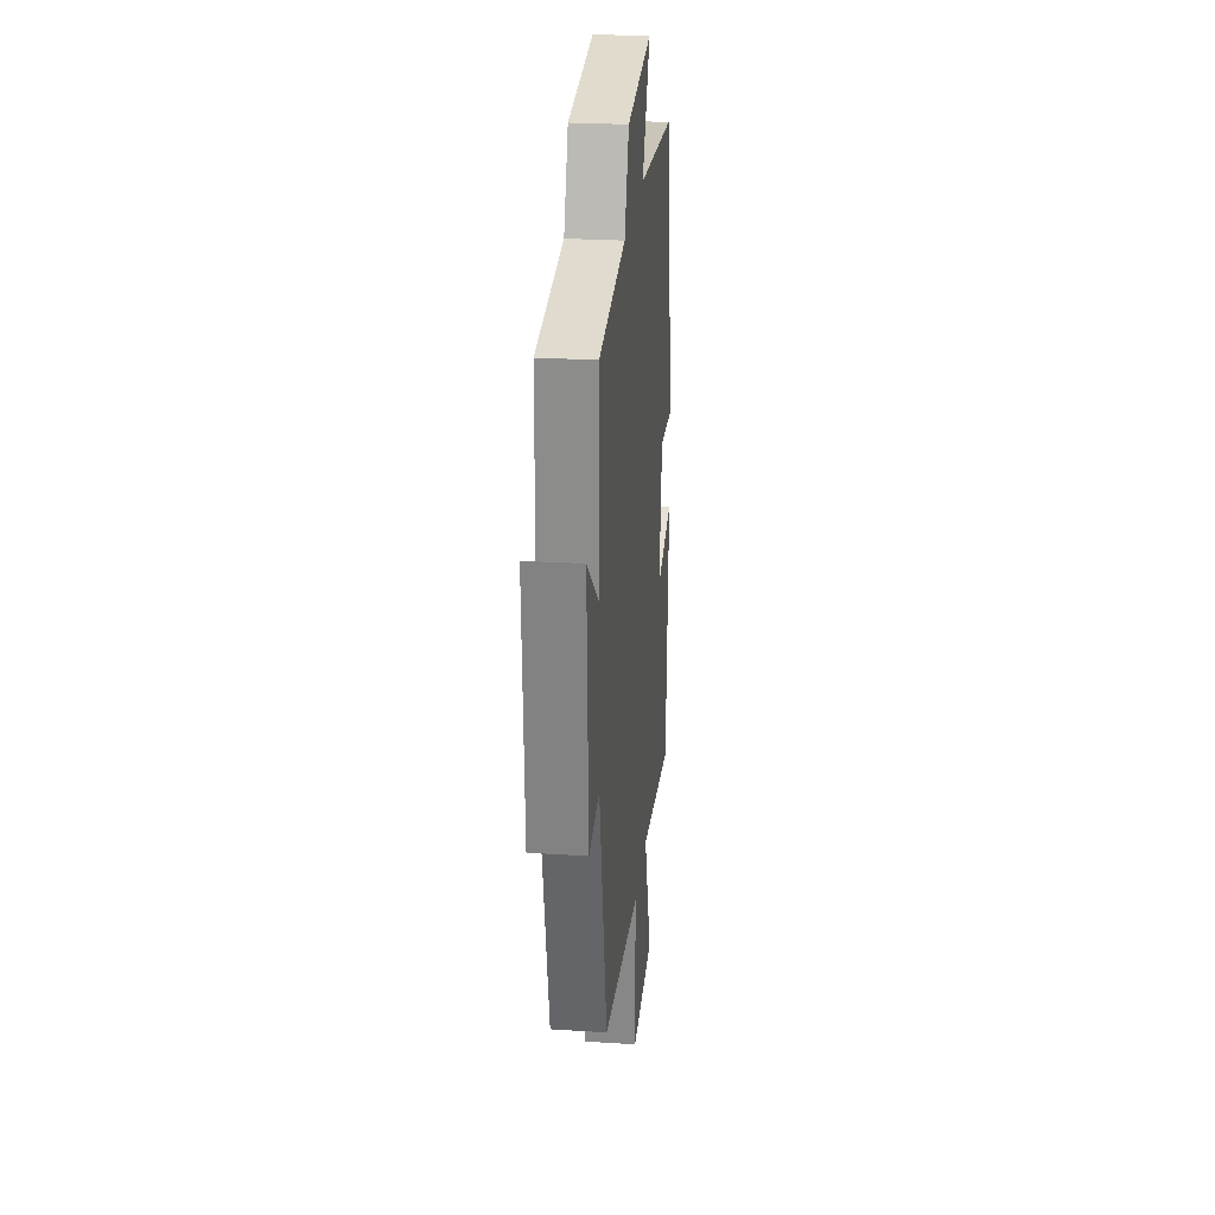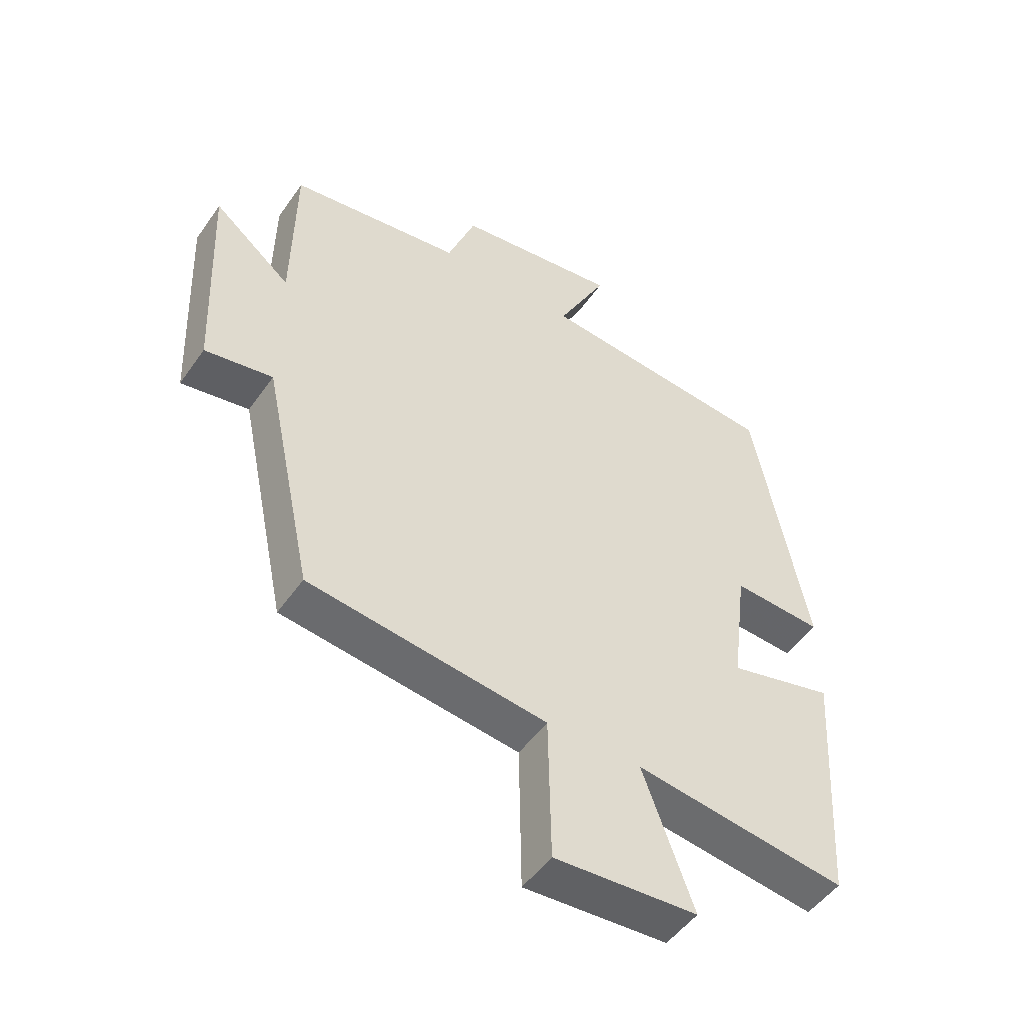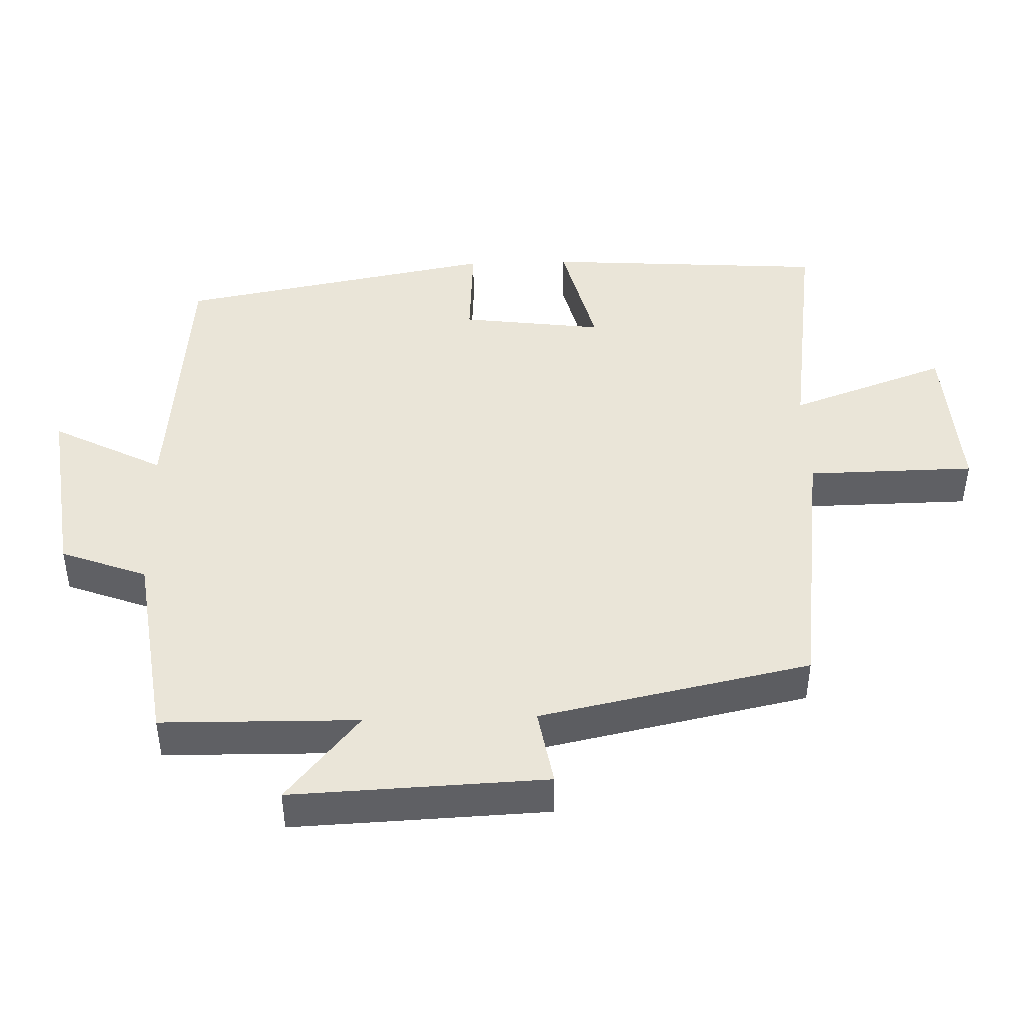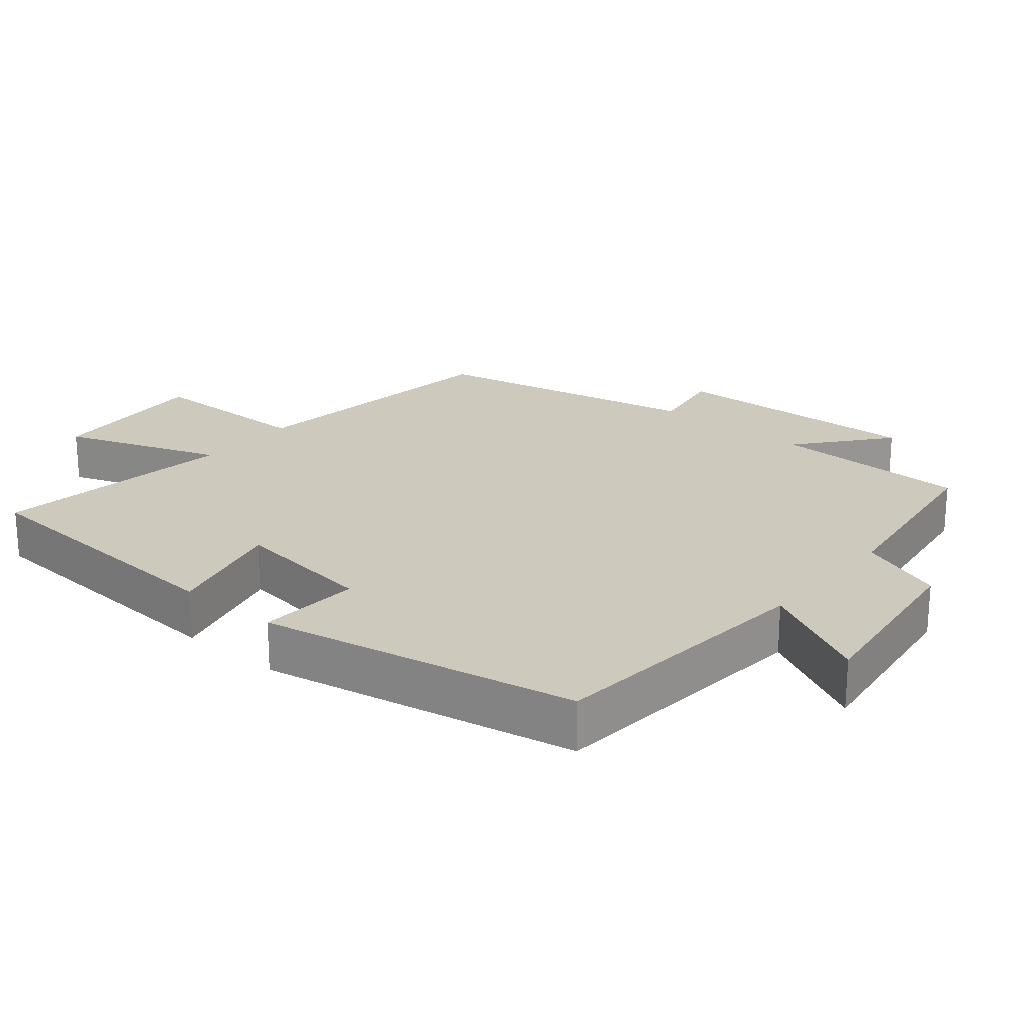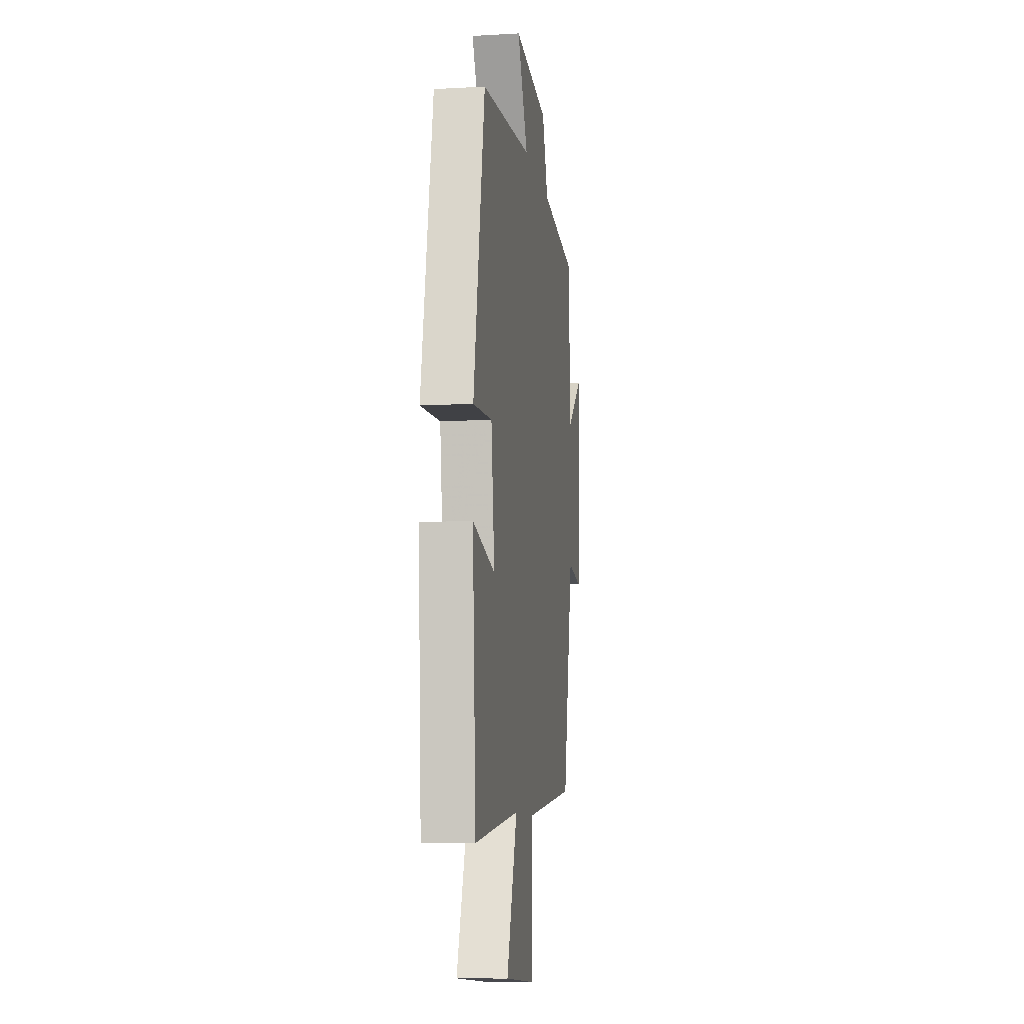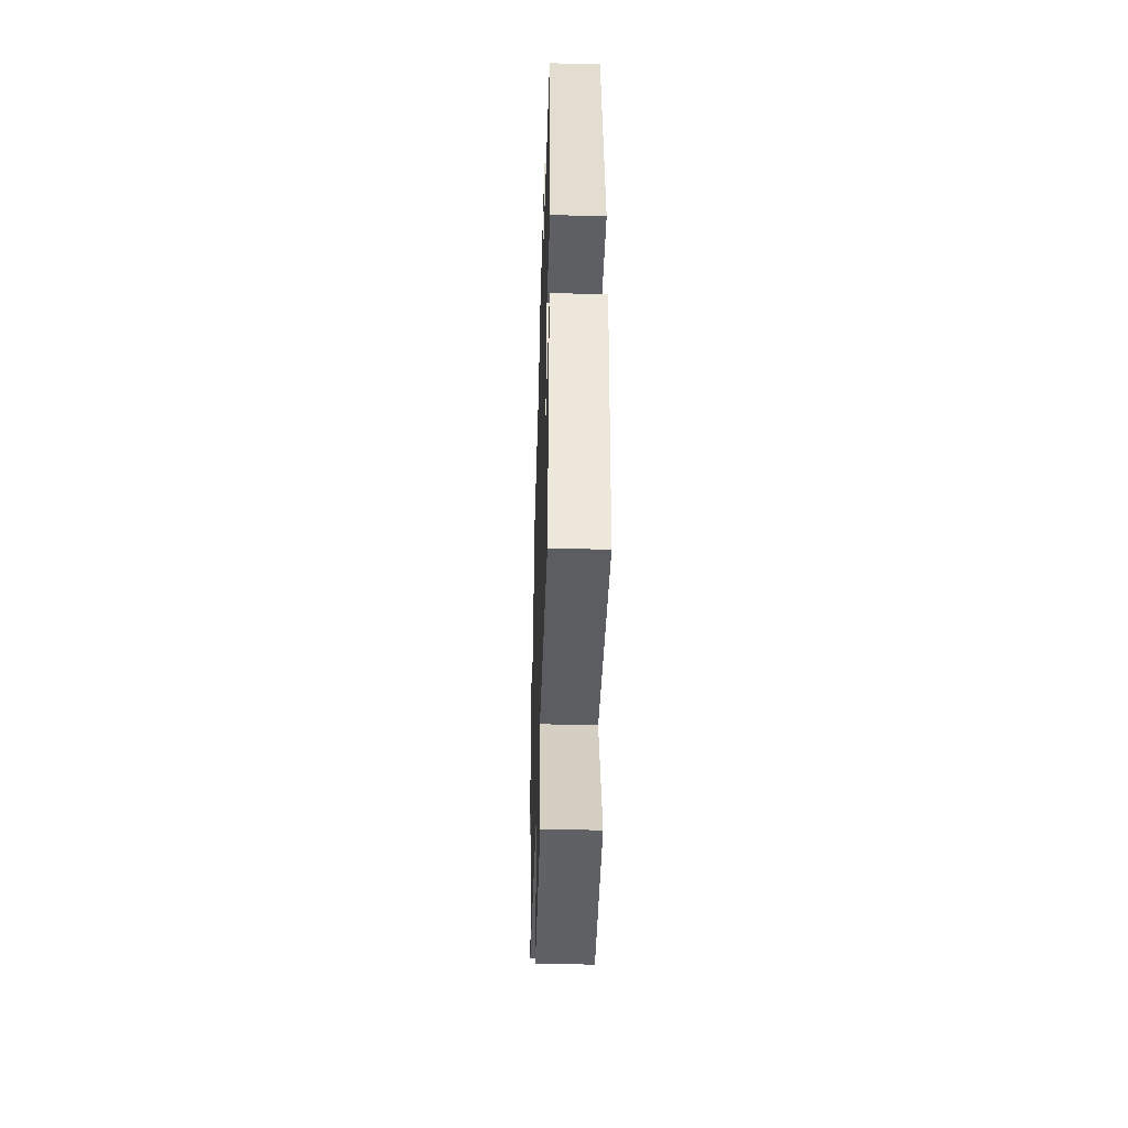
<metadata>
{"format":"obj","ext":"obj","renderer":"f3d","projection":"perspective","resolution":1024,"background":"white","views":[{"elev":25.8,"azim":95.8,"up":"+Z"},{"elev":-50.0,"azim":146.3,"up":"+Z"},{"elev":44.5,"azim":88.3,"up":"+Y"},{"elev":22.7,"azim":-50.1,"up":"+Y"},{"elev":-9.3,"azim":-81.4,"up":"+Z"},{"elev":-44.7,"azim":-91.8,"up":"+Z"}]}
</metadata>
<code>
v 0.496 0.07 0.46
v 0.5 0.07 0.178
v 0.627 0.07 0.283
v 0.611 0.07 -0.081
v 0.5 0.07 -0.062
v 0.418 0.07 -0.449
v 0.029 0.07 -0.5
v 0.025 0.07 -0.74
v -0.209 0.07 -0.726
v -0.127 0.07 -0.5
v -0.474 0.07 -0.549
v -0.5 0.07 -0.144
v -0.327 0.07 -0.187
v -0.353 0.07 0.017
v -0.5 0.07 0.008
v -0.414 0.07 0.464
v -0.019 0.07 0.5
v -0.101 0.07 0.659
v 0.167 0.07 0.623
v 0.213 0.07 0.5
v 0.496 0 0.46
v 0.5 0 0.178
v 0.627 0 0.283
v 0.611 0 -0.081
v 0.5 0 -0.062
v 0.418 0 -0.449
v 0.029 0 -0.5
v 0.025 0 -0.74
v -0.209 0 -0.726
v -0.127 0 -0.5
v -0.474 0 -0.549
v -0.5 0 -0.144
v -0.327 0 -0.187
v -0.353 0 0.017
v -0.5 0 0.008
v -0.414 0 0.464
v -0.019 0 0.5
v -0.101 0 0.659
v 0.167 0 0.623
v 0.213 0 0.5
f 17 18 19 20
f 20 1 2
f 17 20 2
f 16 17 2
f 15 16 2
f 14 15 2
f 13 14 2
f 10 11 12 13
f 10 13 2
f 7 8 9 10
f 7 10 2
f 6 7 2
f 5 6 2
f 2 3 4 5
f 40 39 38 37
f 22 21 40
f 22 40 37
f 22 37 36
f 22 36 35
f 22 35 34
f 22 34 33
f 33 32 31 30
f 22 33 30
f 30 29 28 27
f 22 30 27
f 22 27 26
f 22 26 25
f 25 24 23 22
f 1 21 22 2
f 2 22 23 3
f 3 23 24 4
f 4 24 25 5
f 5 25 26 6
f 6 26 27 7
f 7 27 28 8
f 8 28 29 9
f 9 29 30 10
f 10 30 31 11
f 11 31 32 12
f 12 32 33 13
f 13 33 34 14
f 14 34 35 15
f 15 35 36 16
f 16 36 37 17
f 17 37 38 18
f 18 38 39 19
f 19 39 40 20
f 20 40 21 1

</code>
